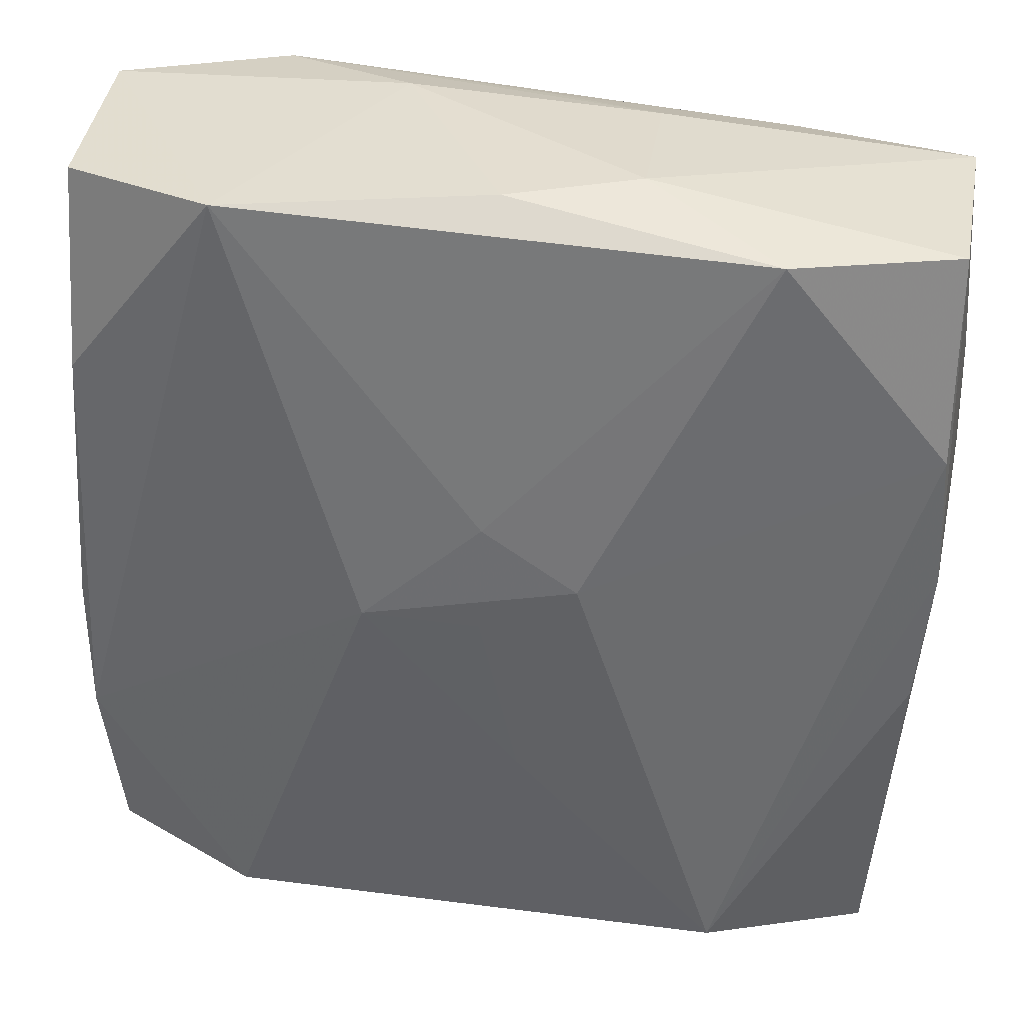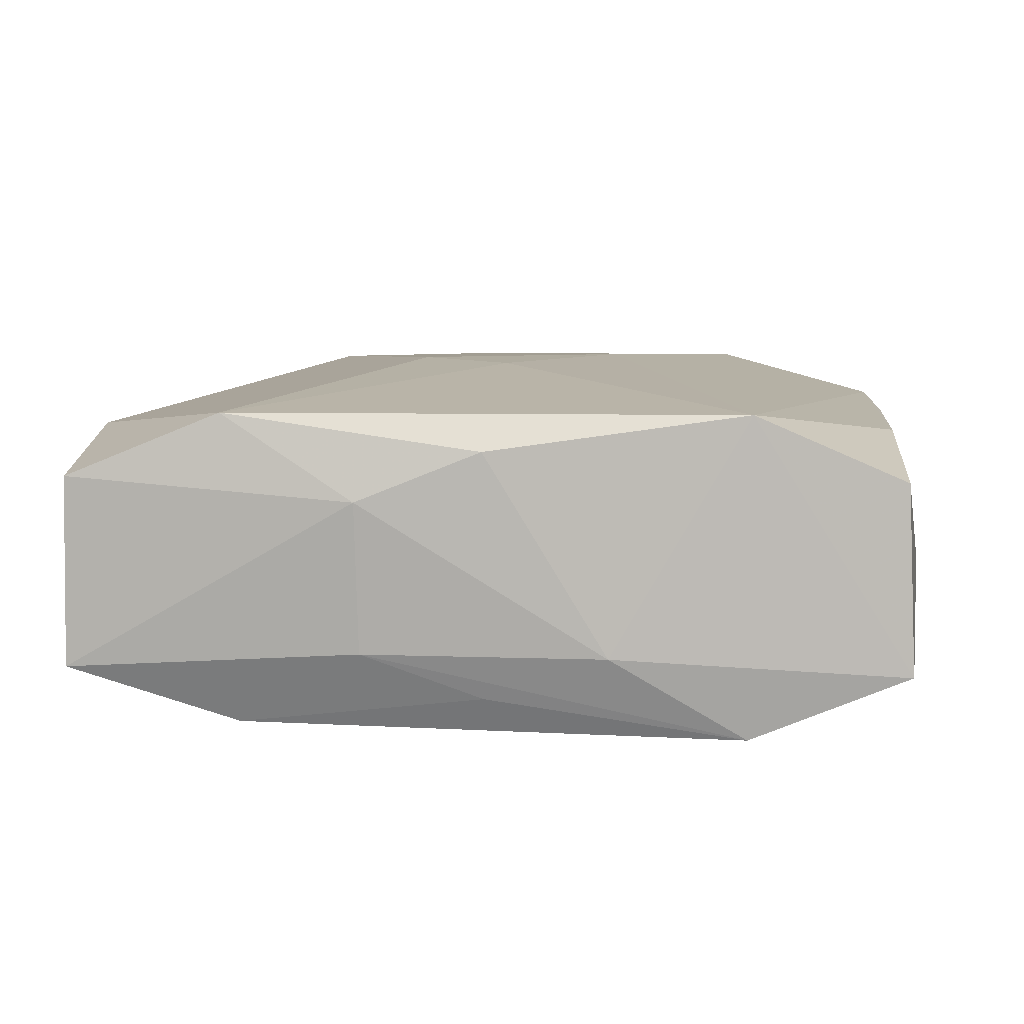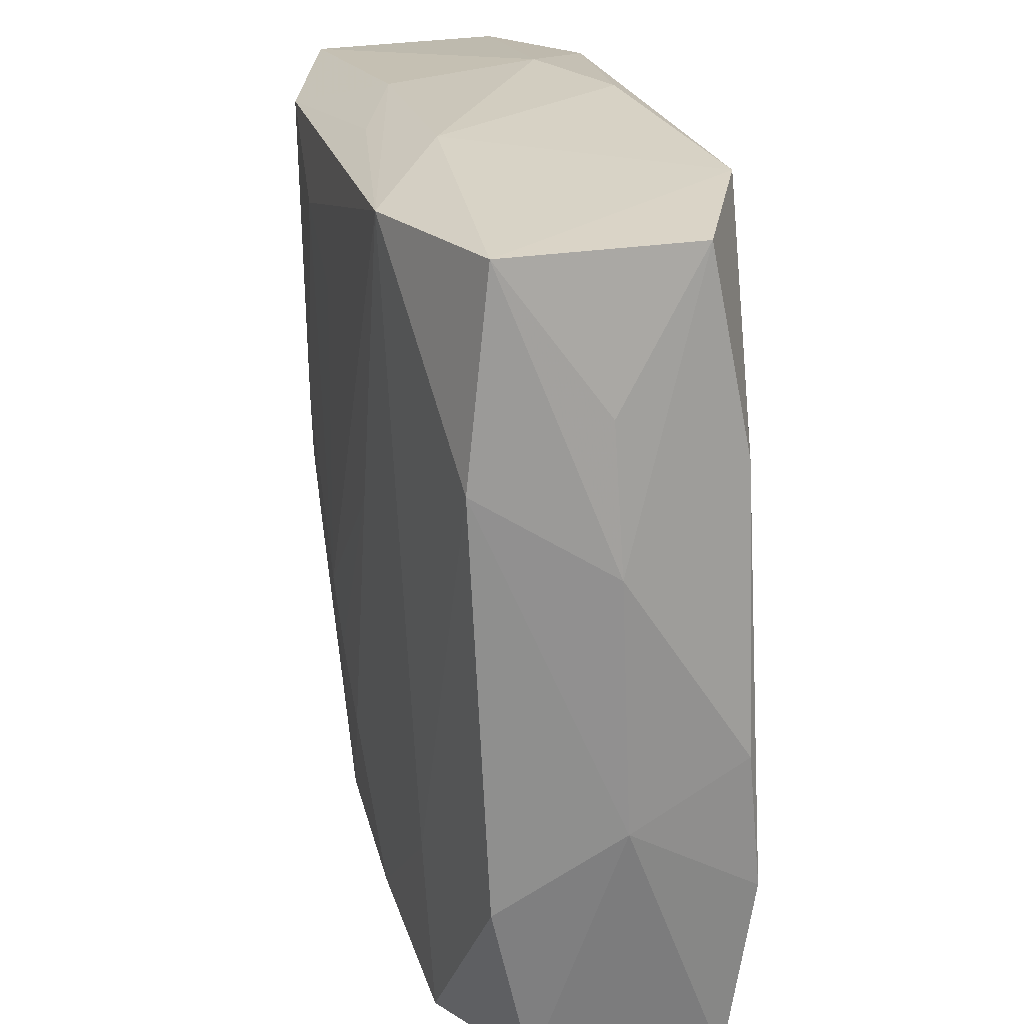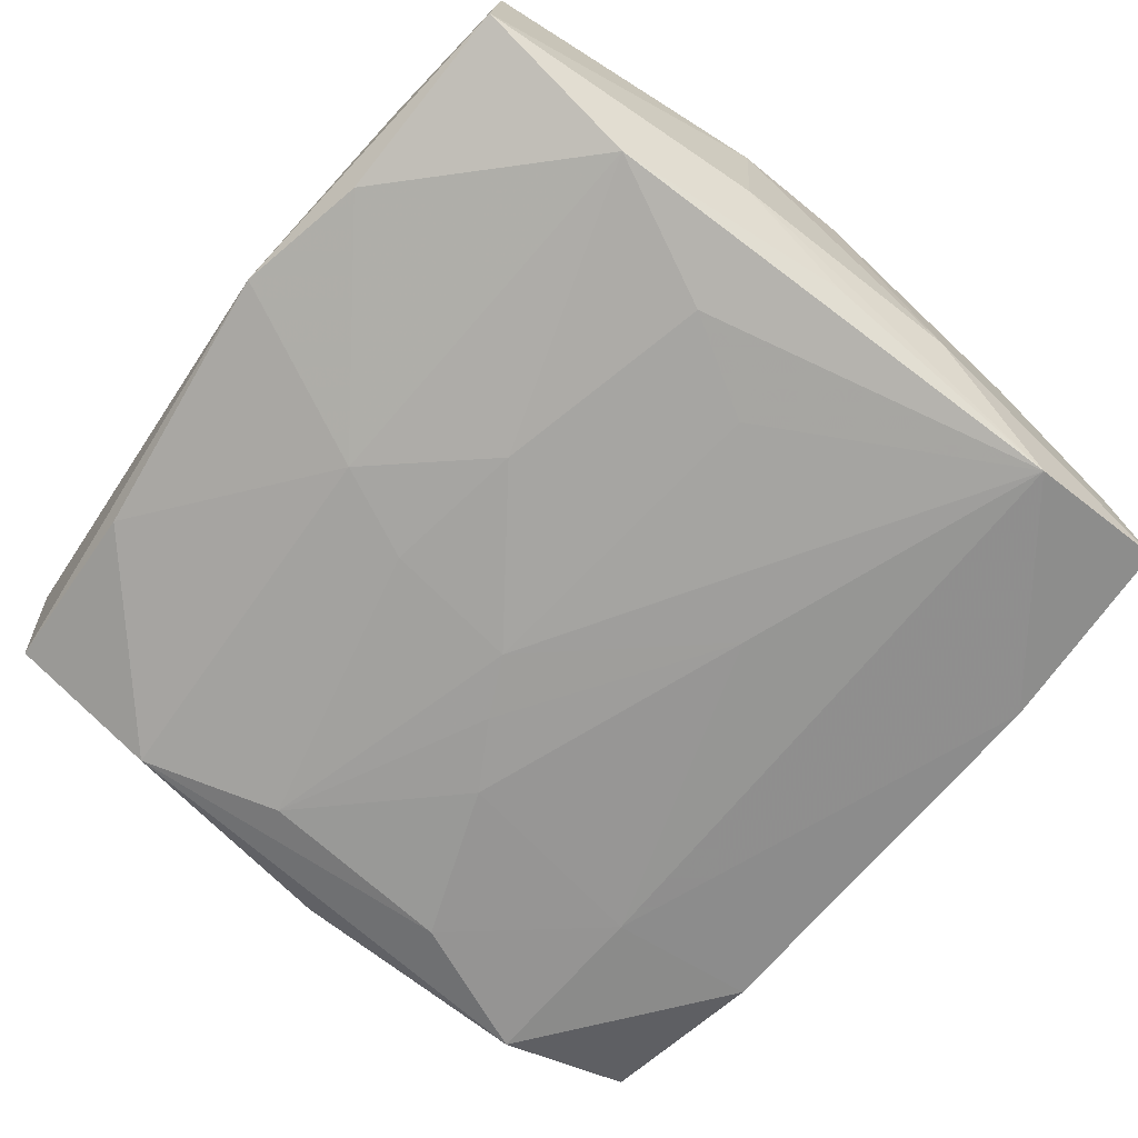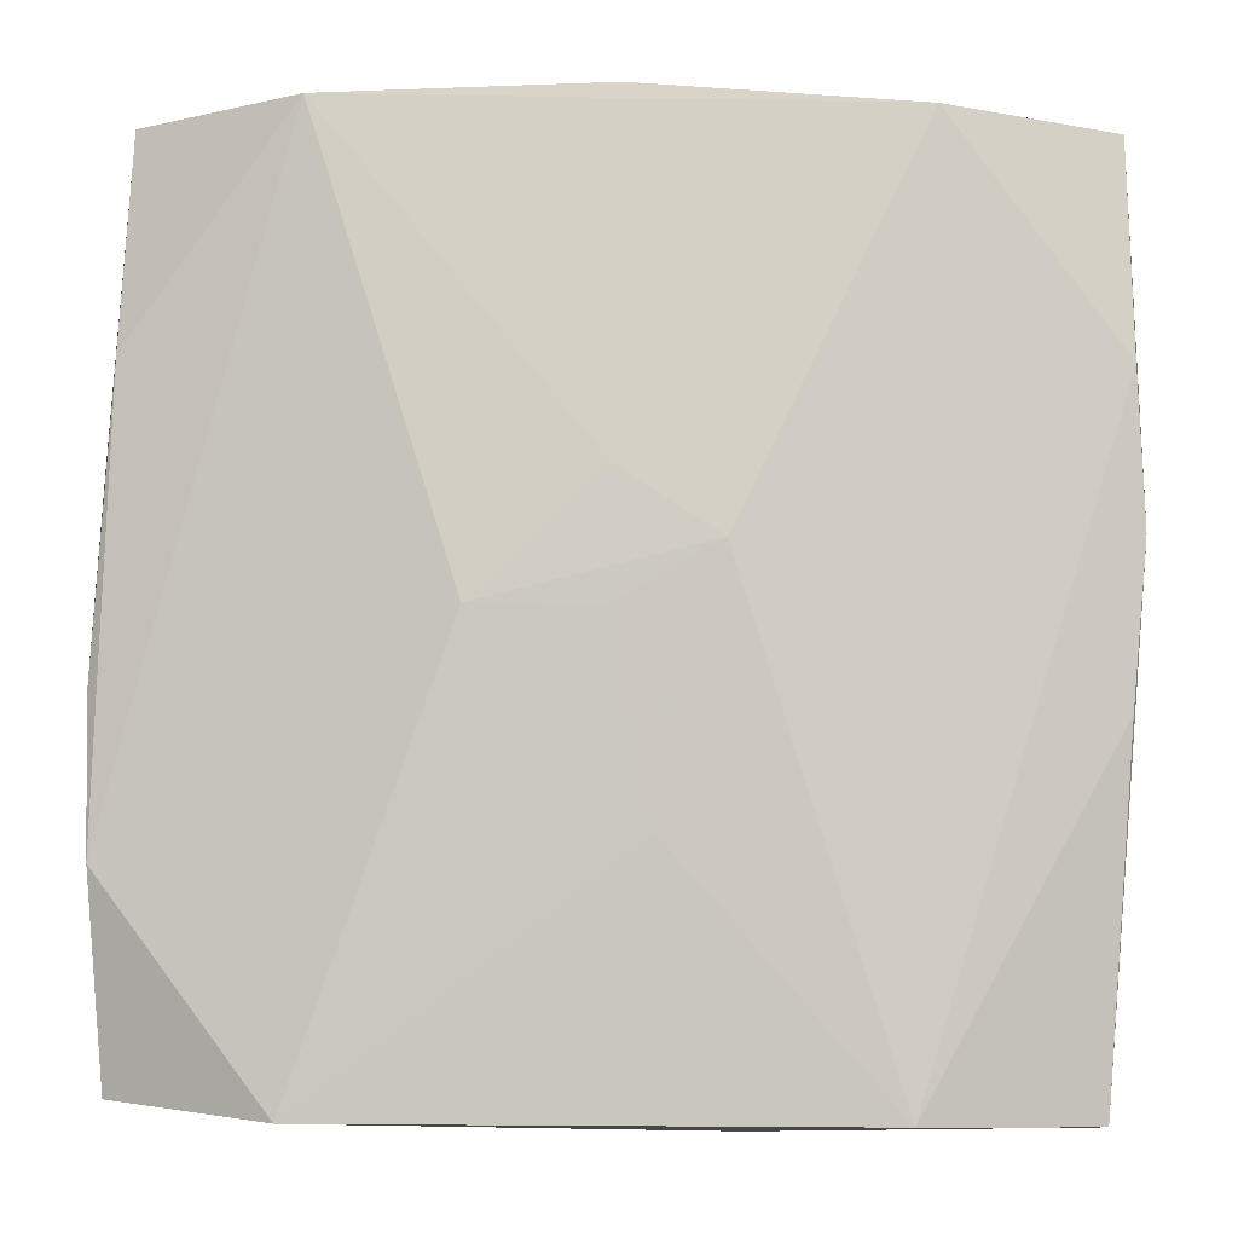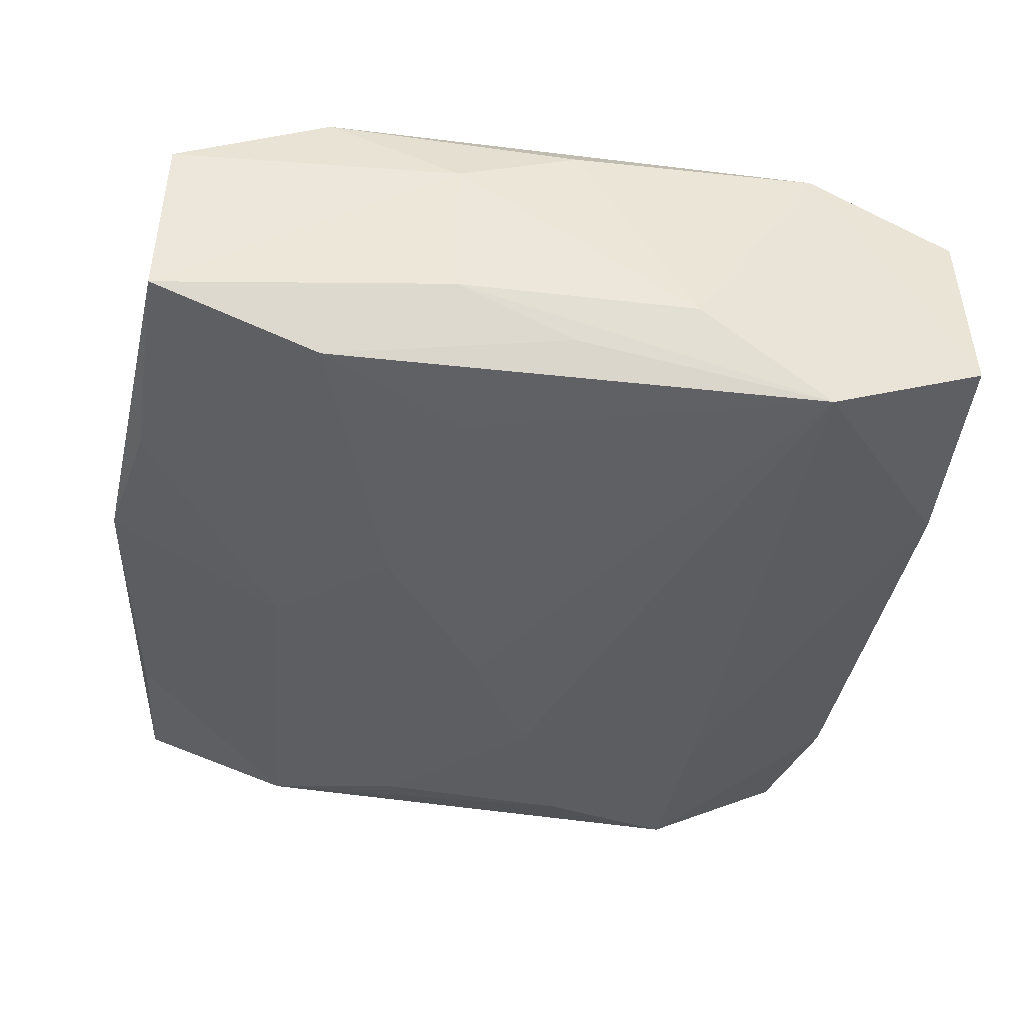
<metadata>
{"format":"obj","ext":"obj","renderer":"f3d","projection":"perspective","resolution":1024,"background":"white","views":[{"elev":38.1,"azim":9.5,"up":"+Y"},{"elev":6.0,"azim":-177.1,"up":"+Z"},{"elev":23.7,"azim":-103.5,"up":"+Y"},{"elev":-73.7,"azim":140.0,"up":"+Z"},{"elev":-3.8,"azim":2.2,"up":"+Y"},{"elev":-42.4,"azim":170.2,"up":"+Z"}]}
</metadata>
<code>
v -0.0004173 -0.02113 -0.004991
v 0.001774 -0.008915 0.008721
v -0.01999 0.009656 -0.006618
v -0.01996 -0.01939 0.005153
v 0.0001154 0.005212 0.008631
v 0.007322 0.004026 -0.008703
v 0.02061 0.01863 -0.005478
v -0.006886 0.004197 -0.008497
v 0.0004434 0.01949 -0.006718
v -0.01985 -0.01038 -0.005622
v -0.02043 -0.01016 0.006391
v -0.01272 -0.01998 0.008313
v 0.02058 0.009374 0.005664
v -0.00217 -0.009721 -0.008351
v 0.0116 -0.02005 0.008162
v 0.02031 -0.004356 0.005729
v 0.01924 -0.02031 0.005246
v 0.01259 -0.001264 -0.007823
v 0.004596 0.002314 0.008838
v -0.01913 -0.01897 -0.003636
v -1.55e-06 -0.0003101 0.008874
v 0.004468 -0.017 -0.007411
v 0.008098 -0.003068 -0.008204
v 0.005147 0.0148 -0.008729
v -0.02131 0.005859 -0.0003663
v -0.01234 -0.01108 -0.007165
v 0.006412 0.02087 0.002722
v 0.02102 0.01169 -0.0005706
v -0.01225 -0.01989 -0.00663
v 0.000452 0.02087 0.005095
v -0.01199 0.01936 -0.008604
v 0.005227 -0.02137 -0.002718
v 0.0002909 0.01211 -0.008729
v -0.005584 -0.0001891 0.008939
v 0.02091 0.002675 0.005567
v 0.001458 -0.00349 -0.008729
v 0.01103 -0.01965 -0.006346
v 0.0123 0.01798 -0.008189
v 0.02046 0.01887 0.003723
v 0.02152 0.002283 -0.006113
v -0.01967 0.00998 0.005462
v 0.02041 0.008789 -0.006539
v -0.0001005 -0.006422 -0.008571
v -0.005231 -0.01716 -0.007593
v 0.01287 0.01949 0.006798
v -0.01972 0.01945 -0.00554
v -0.02062 0.01267 -0.0006463
v -0.02063 -0.003519 0.005708
v 0.0193 -0.01113 -0.005512
v 0.01856 -0.01996 -0.003607
v -0.00542 0.02055 -0.004595
v -0.01937 0.01946 0.003607
v -0.02128 -0.006237 0.0001321
v 0.006274 0.02009 -0.00453
v -0.01207 0.02011 0.006788
f 20 29 4
f 50 17 32
f 54 51 27
f 54 31 51
f 53 20 4
f 53 48 25
f 32 17 15
f 15 12 32
f 19 15 13
f 27 51 30
f 30 51 55
f 1 50 32
f 32 12 1
f 4 29 1
f 1 12 4
f 3 53 25
f 38 31 9
f 9 54 38
f 31 54 9
f 55 52 41
f 41 52 25
f 25 48 41
f 11 53 4
f 48 53 11
f 4 12 11
f 11 41 48
f 11 12 34
f 55 41 11
f 34 55 11
f 5 55 34
f 34 19 5
f 2 15 19
f 34 12 2
f 12 15 2
f 16 15 17
f 19 13 45
f 45 5 19
f 45 13 39
f 55 5 45
f 45 30 55
f 45 39 27
f 27 30 45
f 39 28 7
f 38 54 7
f 27 39 7
f 7 54 27
f 37 18 49
f 22 18 37
f 49 50 37
f 50 1 37
f 37 1 29
f 29 44 37
f 37 44 22
f 38 18 6
f 26 44 29
f 26 3 31
f 20 53 10
f 53 3 10
f 29 20 10
f 10 26 29
f 3 26 10
f 46 3 25
f 31 3 46
f 51 31 46
f 55 51 46
f 46 52 55
f 21 19 34
f 34 2 21
f 21 2 19
f 35 13 15
f 15 16 35
f 39 13 35
f 35 28 39
f 35 16 17
f 38 7 42
f 42 18 38
f 24 31 38
f 38 6 24
f 36 24 6
f 25 52 47
f 47 46 25
f 52 46 47
f 40 35 17
f 17 50 40
f 40 50 49
f 28 35 40
f 49 18 40
f 18 42 40
f 40 7 28
f 40 42 7
f 44 26 14
f 22 44 14
f 31 24 33
f 33 36 31
f 24 36 33
f 23 6 18
f 23 36 6
f 23 18 22
f 22 36 23
f 31 36 8
f 8 26 31
f 8 14 26
f 43 8 36
f 14 8 43
f 43 36 22
f 22 14 43

</code>
